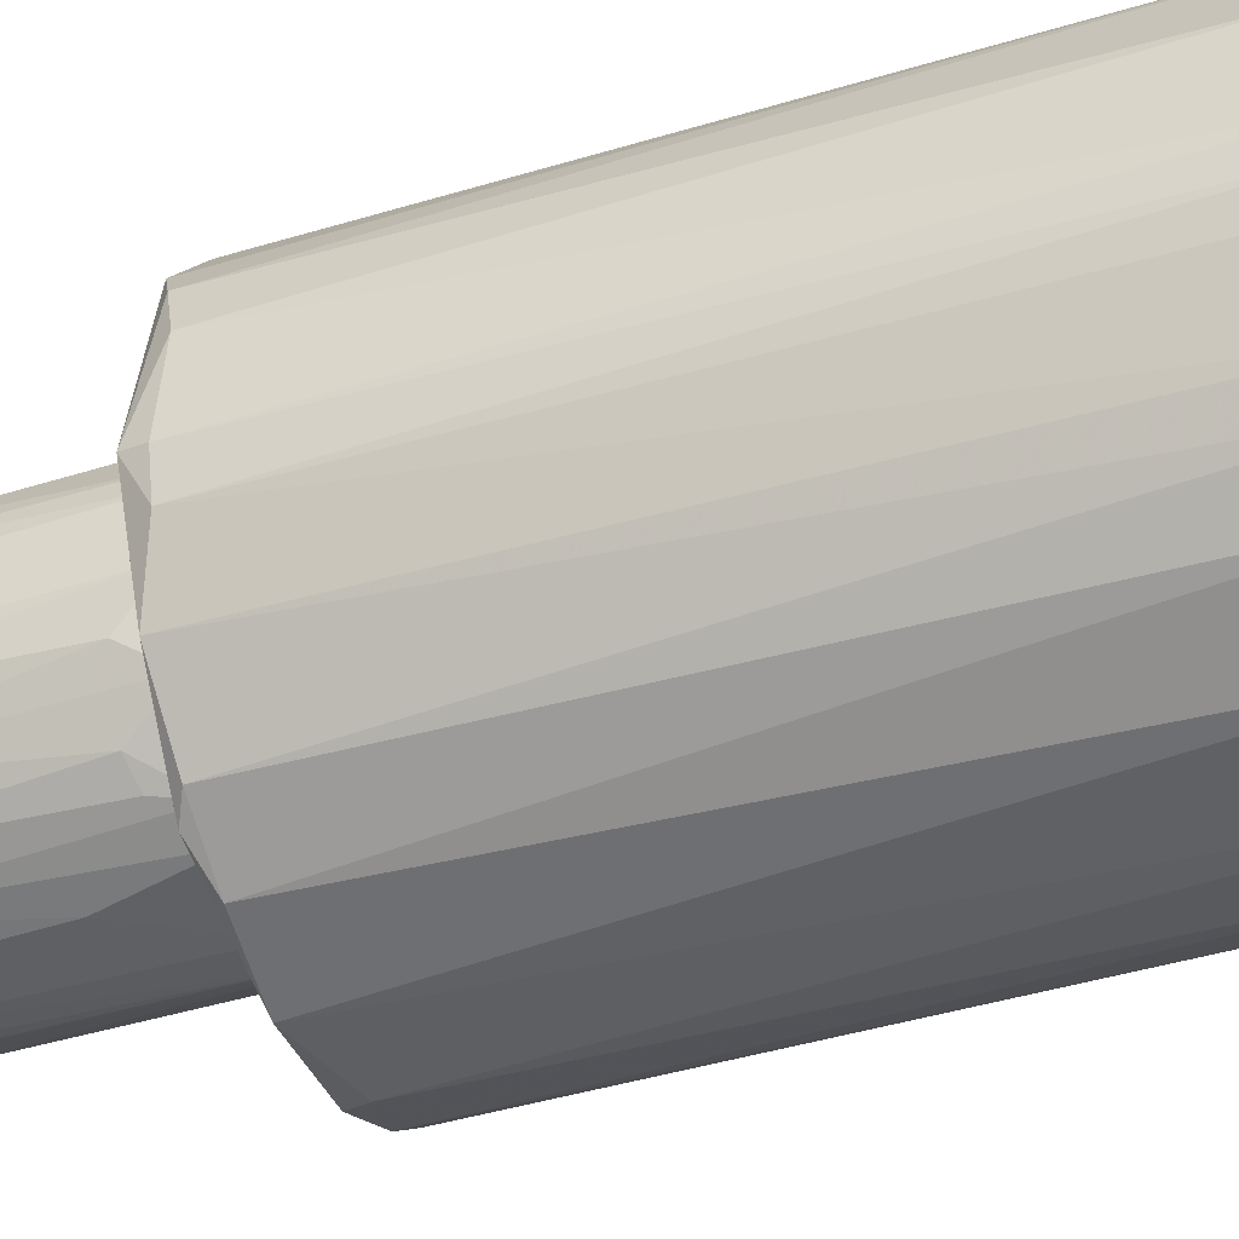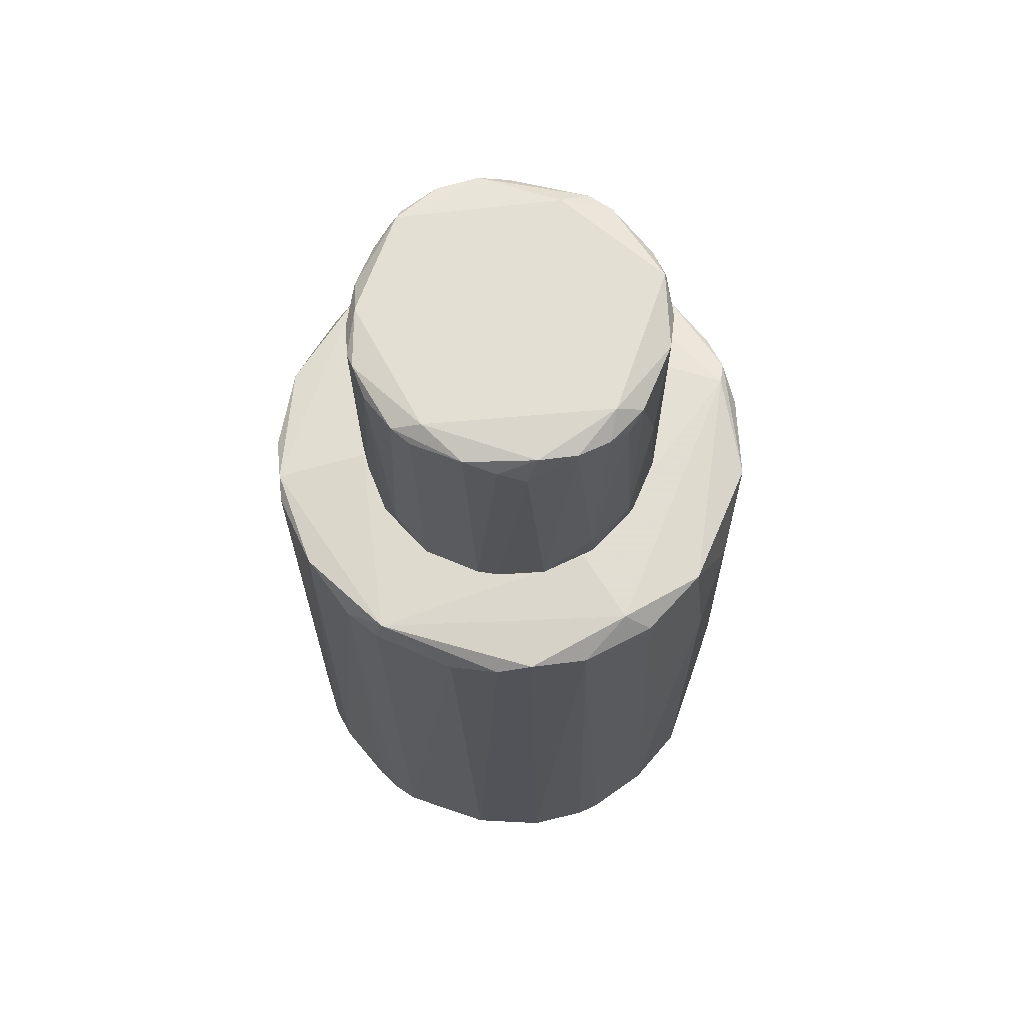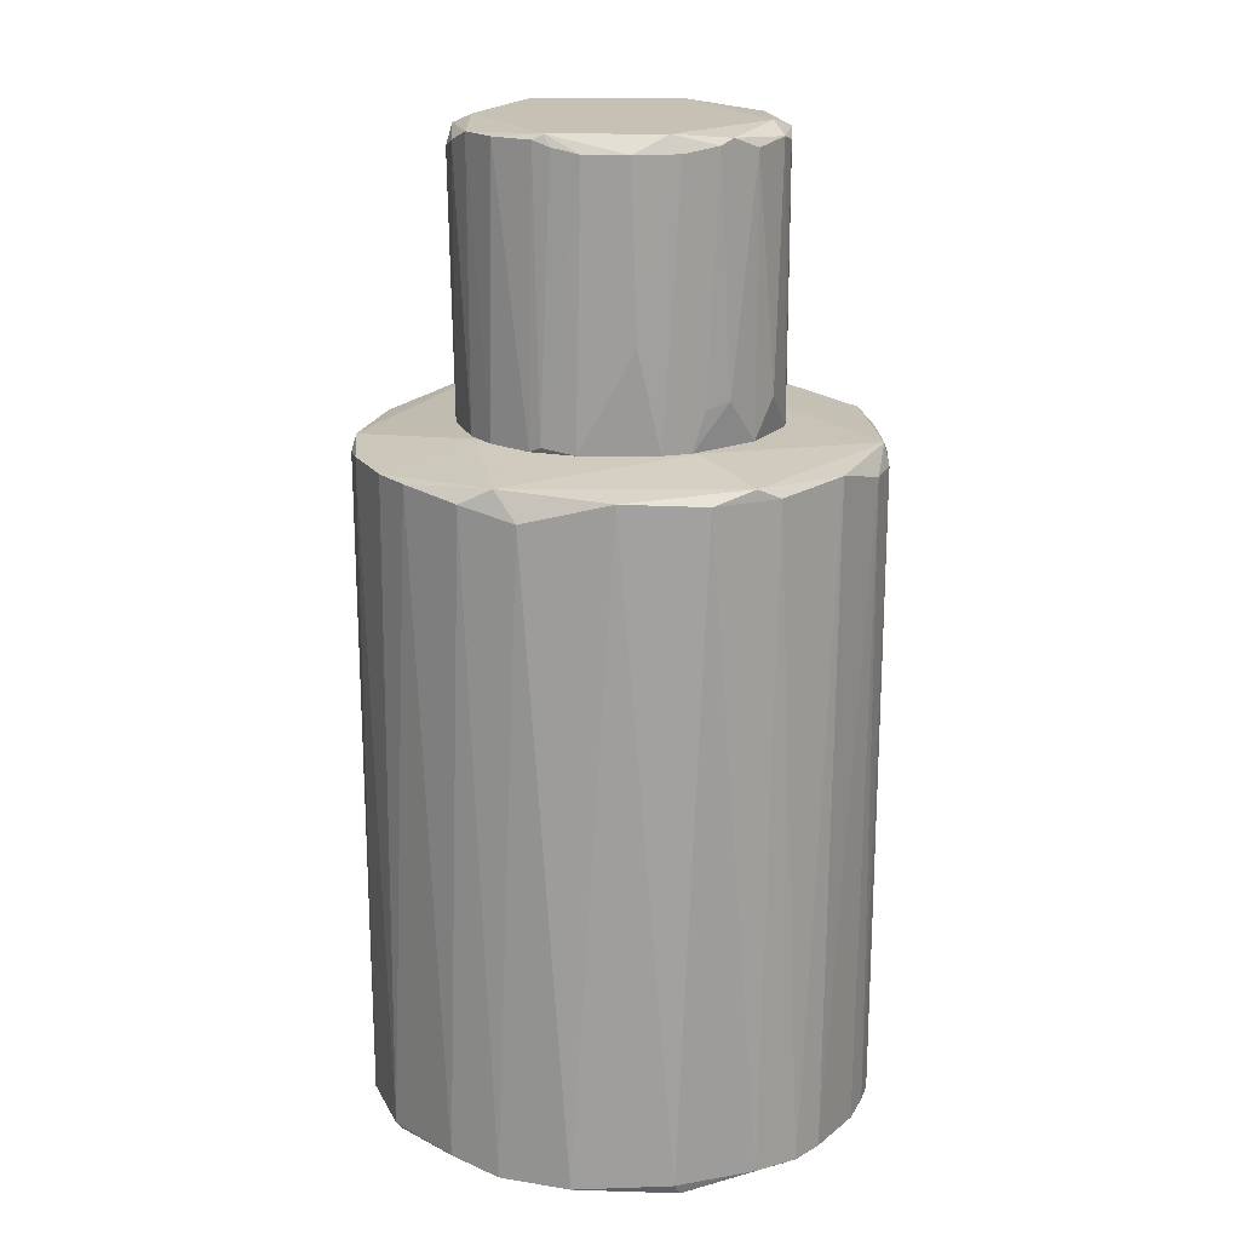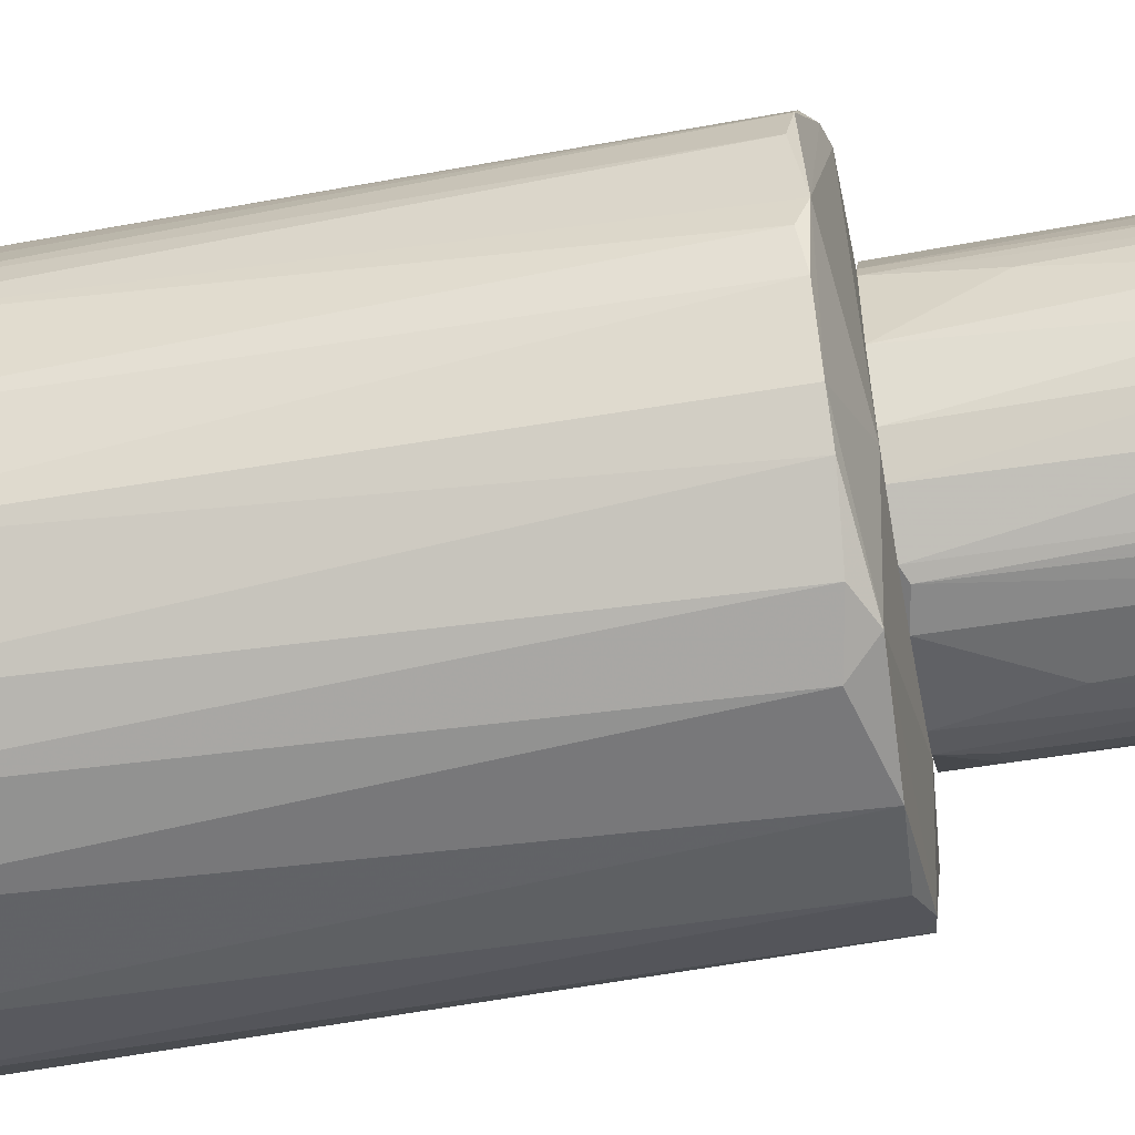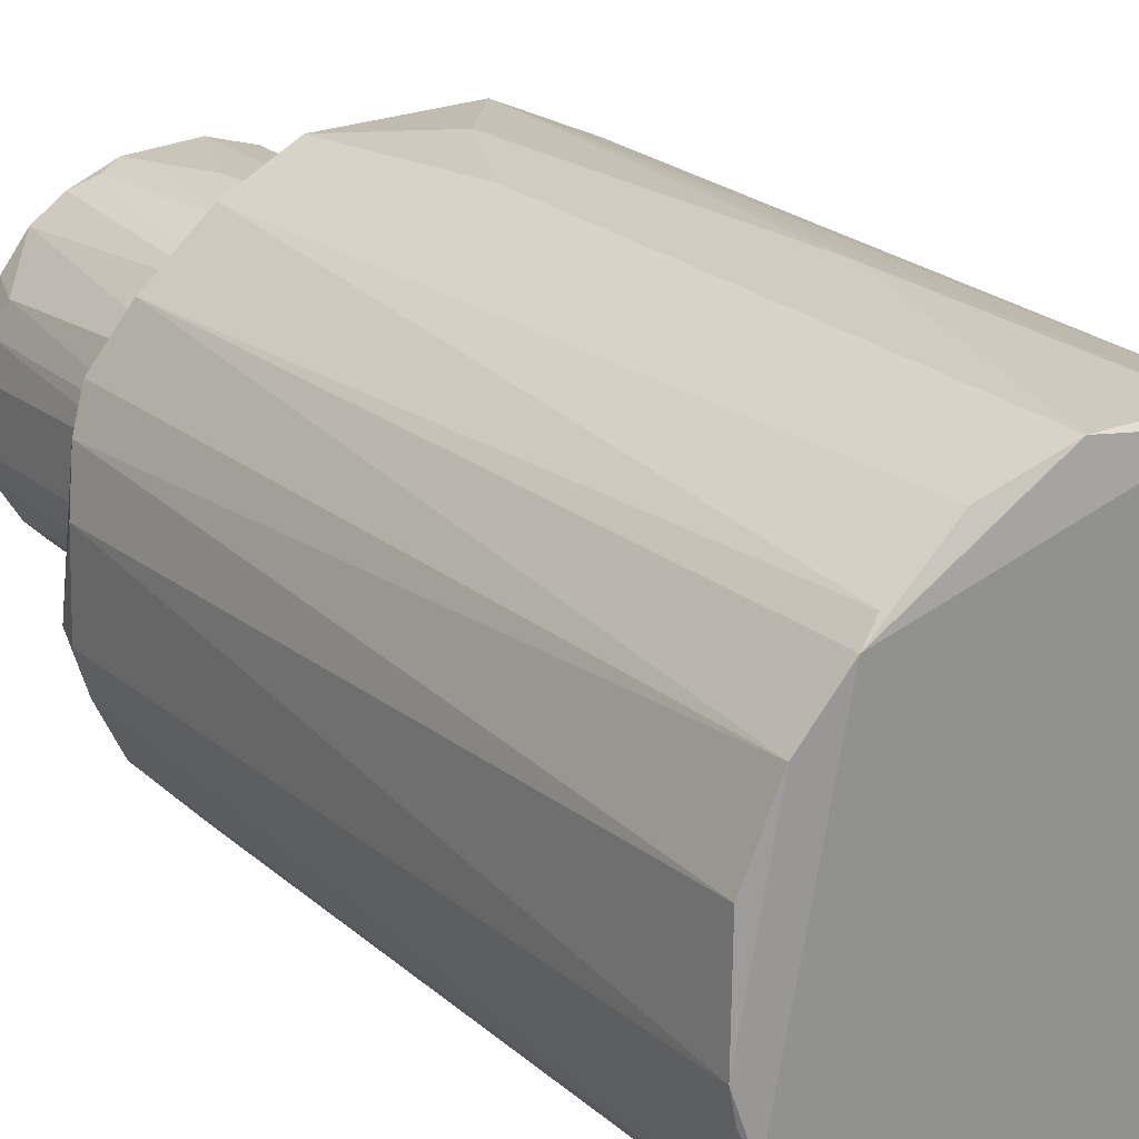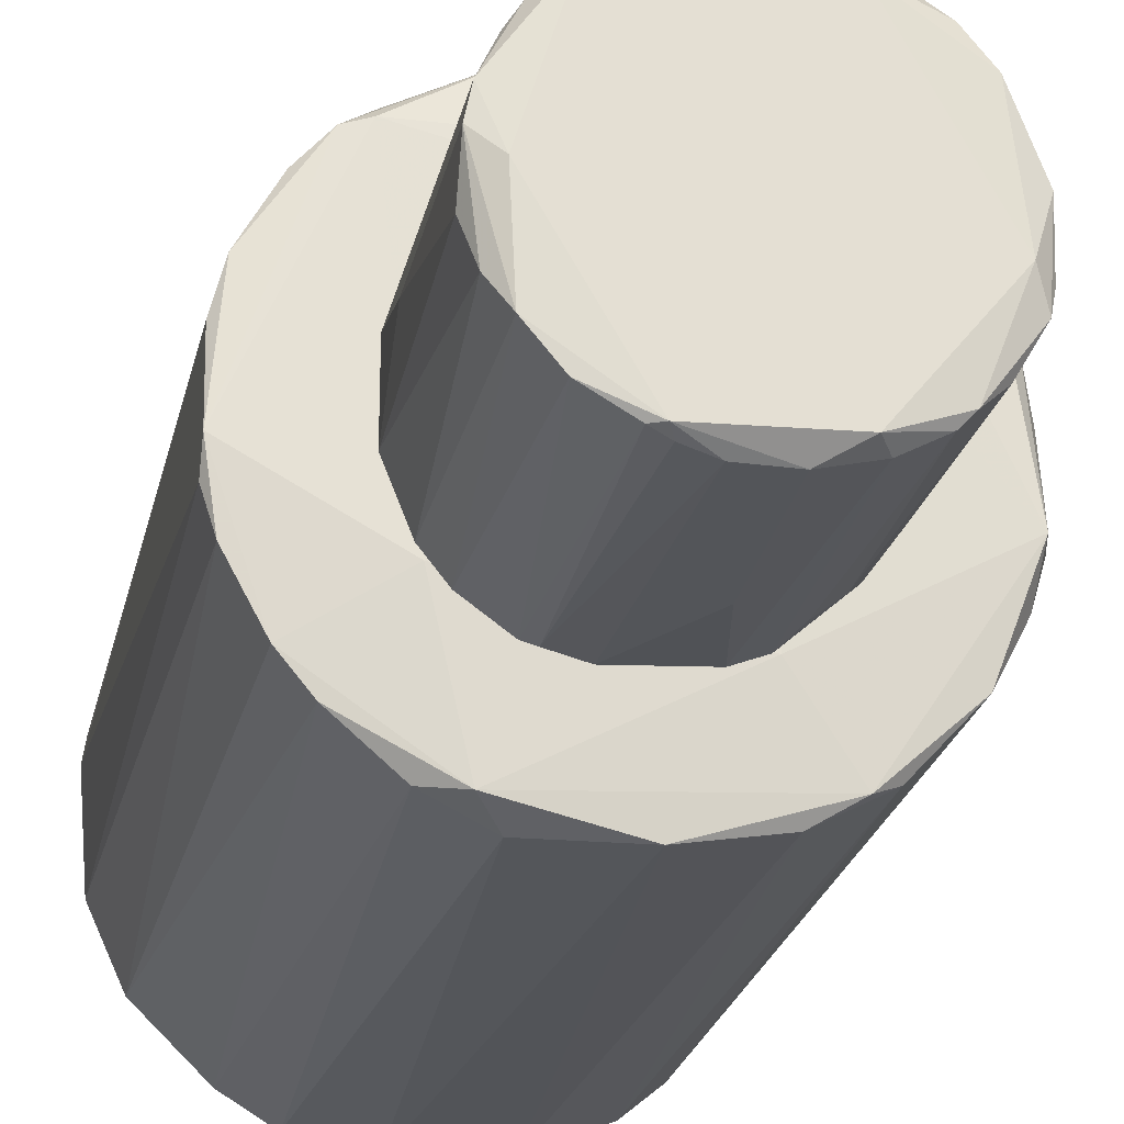
<metadata>
{"format":"obj","ext":"obj","renderer":"f3d","projection":"perspective","resolution":1024,"background":"white","views":[{"elev":-44.6,"azim":-70.6,"up":"+Z"},{"elev":67.1,"azim":-67.0,"up":"+Y"},{"elev":18.6,"azim":-175.6,"up":"+Y"},{"elev":-53.9,"azim":101.0,"up":"+Z"},{"elev":23.9,"azim":-36.1,"up":"+Z"},{"elev":-24.5,"azim":167.5,"up":"+Z"}]}
</metadata>
<code>
o convex_0
v 0.3649 0.3243 -0.29
v -0.4459 -0.8488 -0.08974
v -0.4363 -0.8488 -0.1374
v 0.4413 -0.8488 0.06272
v -0.112 0.3339 0.4062
v -0.3695 0.3339 -0.2805
v 0.05014 -0.8488 -0.4714
v -0.06423 -0.8488 0.4253
v 0.3172 0.3434 0.2917
v -0.3981 0.3339 0.1867
v -0.02613 0.3339 -0.4714
v -0.3218 -0.8584 0.2916
v -0.255 -0.8393 -0.4045
v 0.3649 -0.8583 -0.2806
v 0.2218 -0.8393 0.368
v 0.4413 0.3338 -0.0707
v 0.2218 0.3147 -0.4235
v 0.1264 0.3243 0.4062
v -0.4363 0.3433 -0.09931
v -0.4363 -0.8393 0.08185
v -0.2359 0.3434 -0.4045
v 0.4221 0.3243 0.1391
v 0.3745 -0.8488 0.2249
v 0.4317 -0.8488 -0.1565
v 0.26 -0.8393 -0.395
v -0.2359 0.3147 0.3584
v 0.2218 0.3626 -0.2042
v -0.131 -0.8584 -0.4522
v -0.1692 0.3626 0.1963
v -0.4459 0.2956 0.04367
v -0.3599 -0.8488 -0.2996
v -0.1882 -0.8393 0.387
v 0.06919 -0.3813 0.4253
v 0.1264 0.2957 -0.4618
v -0.1692 0.3243 -0.4427
v 0.1074 -0.8584 0.3966
v -0.4267 0.3052 -0.1756
v 0.1742 -0.8488 -0.4427
v 0.4221 0.3243 -0.1852
v -0.07379 0.01906 0.4253
v -0.1406 0.3626 -0.2709
v -0.3886 -0.8488 0.2058
v -0.3409 0.3147 0.2726
v 0.2695 0.3053 0.3394
v 0.4508 -0.8011 0.00549
v -0.1215 -0.8393 -0.4618
v -0.2741 0.3243 -0.3854
v 0.3745 -0.8488 -0.2806
v 0.3172 0.3243 -0.3473
v 0.279 0.353 0.3012
v 0.279 -0.8393 0.3299
v 0.4413 0.3147 0.06272
v 0.3649 0.3243 0.244
v -0.4459 0.3052 -0.1088
v 0.1646 0.3434 -0.4332
v -0.4267 0.3147 0.1295
v 0.0978 -0.8393 0.4157
v -0.4172 -0.8583 -0.1852
v -0.2455 0.353 0.3108
v 0.4126 -0.8583 0.1391
v 0.4413 0.3147 -0.1184
v 0.01196 0.1908 0.4253
v -0.3218 -0.8488 -0.3473
v -0.2932 -0.8488 0.3202
f 43 12 64
f 6 19 21
f 16 9 22
f 16 1 27
f 2 20 30
f 12 8 32
f 7 11 34
f 21 11 35
f 8 12 36
f 12 28 36
f 28 14 36
f 19 6 37
f 6 31 37
f 25 14 38
f 17 25 38
f 28 7 38
f 14 28 38
f 7 34 38
f 34 17 38
f 1 16 39
f 5 26 40
f 32 8 40
f 26 32 40
f 8 33 40
f 21 19 41
f 19 29 41
f 29 27 41
f 20 2 42
f 42 12 43
f 10 42 43
f 9 18 44
f 18 15 44
f 4 24 45
f 11 7 46
f 7 28 46
f 28 13 46
f 13 35 46
f 35 11 46
f 6 21 47
f 35 13 47
f 21 35 47
f 24 14 48
f 14 25 48
f 1 39 48
f 39 24 48
f 25 17 49
f 1 48 49
f 48 25 49
f 9 16 50
f 5 18 50
f 18 9 50
f 16 27 50
f 27 29 50
f 36 23 51
f 15 36 51
f 9 44 51
f 44 15 51
f 22 4 52
f 16 22 52
f 4 45 52
f 45 16 52
f 22 9 53
f 23 22 53
f 9 51 53
f 51 23 53
f 3 2 54
f 2 30 54
f 30 19 54
f 37 3 54
f 19 37 54
f 11 21 55
f 27 1 55
f 34 11 55
f 17 34 55
f 21 41 55
f 41 27 55
f 49 17 55
f 1 49 55
f 10 19 56
f 19 30 56
f 30 20 56
f 42 10 56
f 20 42 56
f 15 18 57
f 33 8 57
f 18 33 57
f 8 36 57
f 36 15 57
f 2 3 58
f 28 12 58
f 3 37 58
f 37 31 58
f 42 2 58
f 12 42 58
f 19 10 59
f 26 5 59
f 29 19 59
f 10 43 59
f 43 26 59
f 5 50 59
f 50 29 59
f 4 22 60
f 22 23 60
f 14 24 60
f 24 4 60
f 36 14 60
f 23 36 60
f 39 16 61
f 24 39 61
f 16 45 61
f 45 24 61
f 18 5 62
f 33 18 62
f 5 40 62
f 40 33 62
f 13 28 63
f 31 6 63
f 6 47 63
f 47 13 63
f 28 58 63
f 58 31 63
f 12 32 64
f 32 26 64
f 26 43 64
o convex_1
v 0.05967 0.8395 0.244
v -0.04518 0.5343 -0.2997
v -0.08336 0.3626 -0.2901
v 0.2695 0.3626 -0.08976
v -0.2264 0.3626 0.1391
v -0.1883 0.849 -0.2329
v 0.2313 0.849 -0.1851
v 0.1742 0.3626 0.1964
v -0.2264 0.849 0.12
v 0.2695 0.8395 0.05327
v -0.2742 0.3626 -0.08023
v 0.1264 0.3626 -0.2806
v -0.07383 0.4294 0.244
v 0.09785 0.8586 -0.2806
v -0.2742 0.8395 0.005559
v 0.1742 0.8586 0.1868
v -0.1406 0.8299 0.2154
v 0.26 0.3626 0.07233
v -0.2264 0.3626 -0.1851
v -0.2646 0.8395 -0.1279
v 0.05967 0.3626 0.244
v -0.0357 0.8299 -0.2997
v 0.2791 0.8109 -0.07069
v -0.2455 0.8586 -0.08023
v 0.2313 0.3626 -0.1851
v -0.2646 0.3626 0.0628
v 0.2218 0.8299 0.1486
v 0.1837 0.849 -0.2424
v -0.1501 0.3626 0.2059
v -0.09289 0.8586 0.2059
v 0.05014 0.3626 -0.2997
v -0.01658 0.6773 0.2536
v -0.2455 0.7918 0.1105
v 0.2791 0.5247 -0.003972
v -0.1501 0.4294 -0.2615
v -0.112 0.8299 -0.2806
v 0.1264 0.8204 0.2249
v 0.08832 0.8395 -0.2901
v -0.0643 0.8299 0.244
v 0.26 0.8299 -0.1375
v 0.2218 0.3626 0.1486
v 0.2409 0.8586 -0.03257
v 0.1932 0.3626 -0.2329
v -0.1883 0.8395 0.1772
v -0.09289 0.8586 -0.271
v -0.1597 0.4294 0.2059
v -0.255 0.4294 -0.147
v -0.2264 0.8299 -0.1947
v -0.2742 0.3626 0.02462
v -0.1883 0.4389 -0.2329
v -0.2742 0.8299 -0.08976
v -0.2646 0.8204 0.0628
v 0.2409 0.8204 0.12
v 0.2791 0.8395 0.005559
v 0.09785 0.3626 0.2345
v 0.04061 0.8299 -0.2997
v 0.1837 0.8395 0.1868
v -0.04518 0.3626 0.244
v 0.2695 0.3626 0.04369
v -0.1692 0.8395 -0.252
v 0.1169 0.849 -0.2806
v 0.1074 0.3722 -0.2901
v -0.1311 0.3626 -0.271
v -0.1024 0.8108 0.2345
f 81 110 128
f 67 68 69
f 69 68 72
f 67 69 75
f 68 67 76
f 72 68 82
f 67 75 83
f 69 72 85
f 79 73 88
f 80 78 88
f 70 84 88
f 84 79 88
f 68 76 89
f 75 69 90
f 74 80 91
f 78 71 92
f 69 85 93
f 65 80 94
f 88 73 94
f 80 88 94
f 67 66 95
f 76 67 95
f 66 86 95
f 85 65 96
f 90 69 97
f 68 87 98
f 66 67 100
f 86 66 100
f 80 65 101
f 65 94 103
f 94 81 103
f 96 65 103
f 77 96 103
f 87 68 104
f 68 89 104
f 89 71 104
f 72 82 105
f 71 78 106
f 80 74 106
f 78 80 106
f 89 76 107
f 71 89 107
f 92 71 107
f 76 92 107
f 81 94 108
f 94 73 108
f 73 97 108
f 97 69 108
f 78 86 109
f 70 88 109
f 88 78 109
f 86 100 109
f 69 93 110
f 93 77 110
f 108 69 110
f 81 108 110
f 83 75 111
f 75 84 111
f 111 84 112
f 84 70 112
f 83 111 112
f 79 75 113
f 75 90 113
f 112 70 114
f 83 112 114
f 75 79 115
f 84 75 115
f 79 84 115
f 73 79 116
f 97 73 116
f 90 97 116
f 79 113 116
f 113 90 116
f 82 74 117
f 74 91 117
f 105 82 117
f 91 105 117
f 98 87 118
f 104 71 118
f 87 104 118
f 71 106 118
f 106 74 118
f 65 85 119
f 85 72 119
f 101 65 119
f 72 101 119
f 86 78 120
f 95 86 120
f 78 102 120
f 91 80 121
f 80 101 121
f 101 72 121
f 72 105 121
f 105 91 121
f 77 93 122
f 93 85 122
f 96 77 122
f 85 96 122
f 82 68 123
f 74 82 123
f 68 98 123
f 118 74 123
f 98 118 123
f 100 99 124
f 70 109 124
f 109 100 124
f 99 114 124
f 114 70 124
f 78 92 125
f 92 76 125
f 102 78 125
f 102 125 126
f 76 95 126
f 95 120 126
f 120 102 126
f 125 76 126
f 67 83 127
f 100 67 127
f 99 100 127
f 83 114 127
f 114 99 127
f 77 103 128
f 103 81 128
f 110 77 128

</code>
